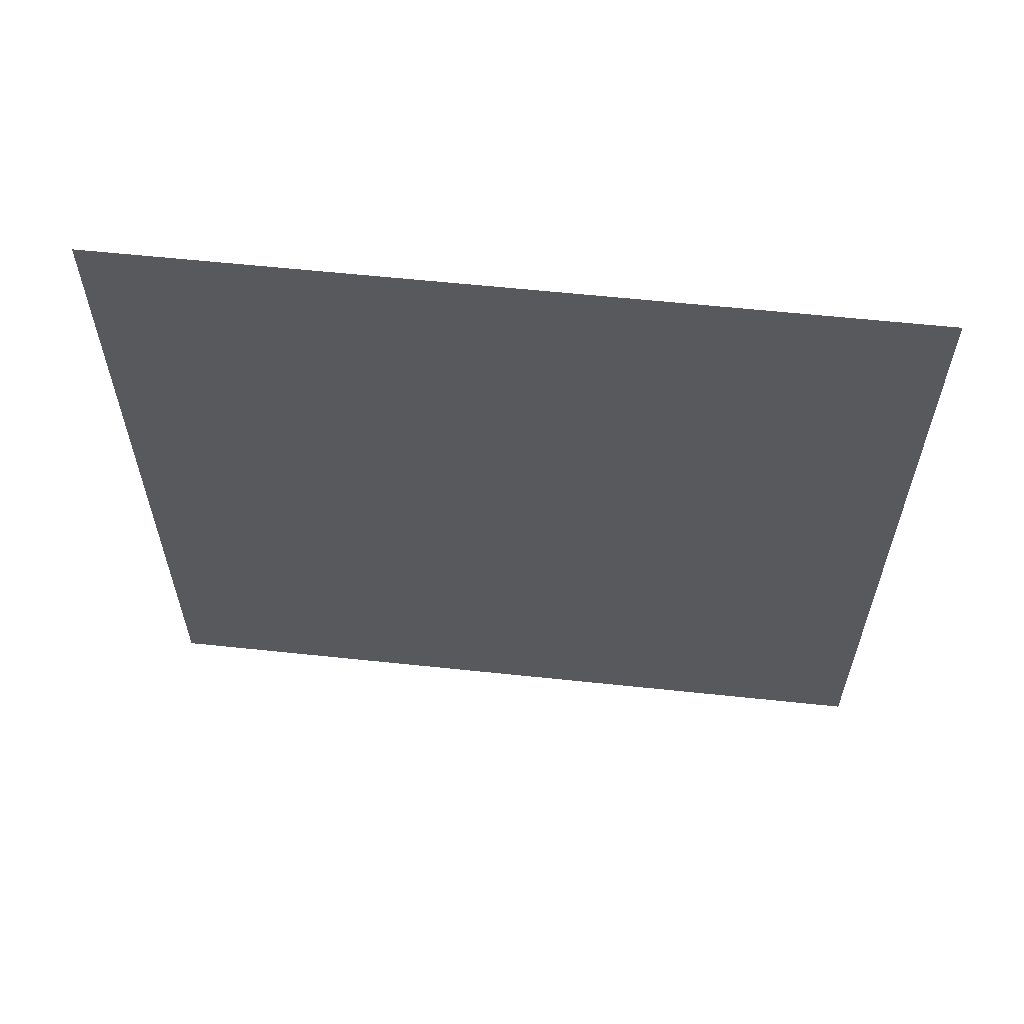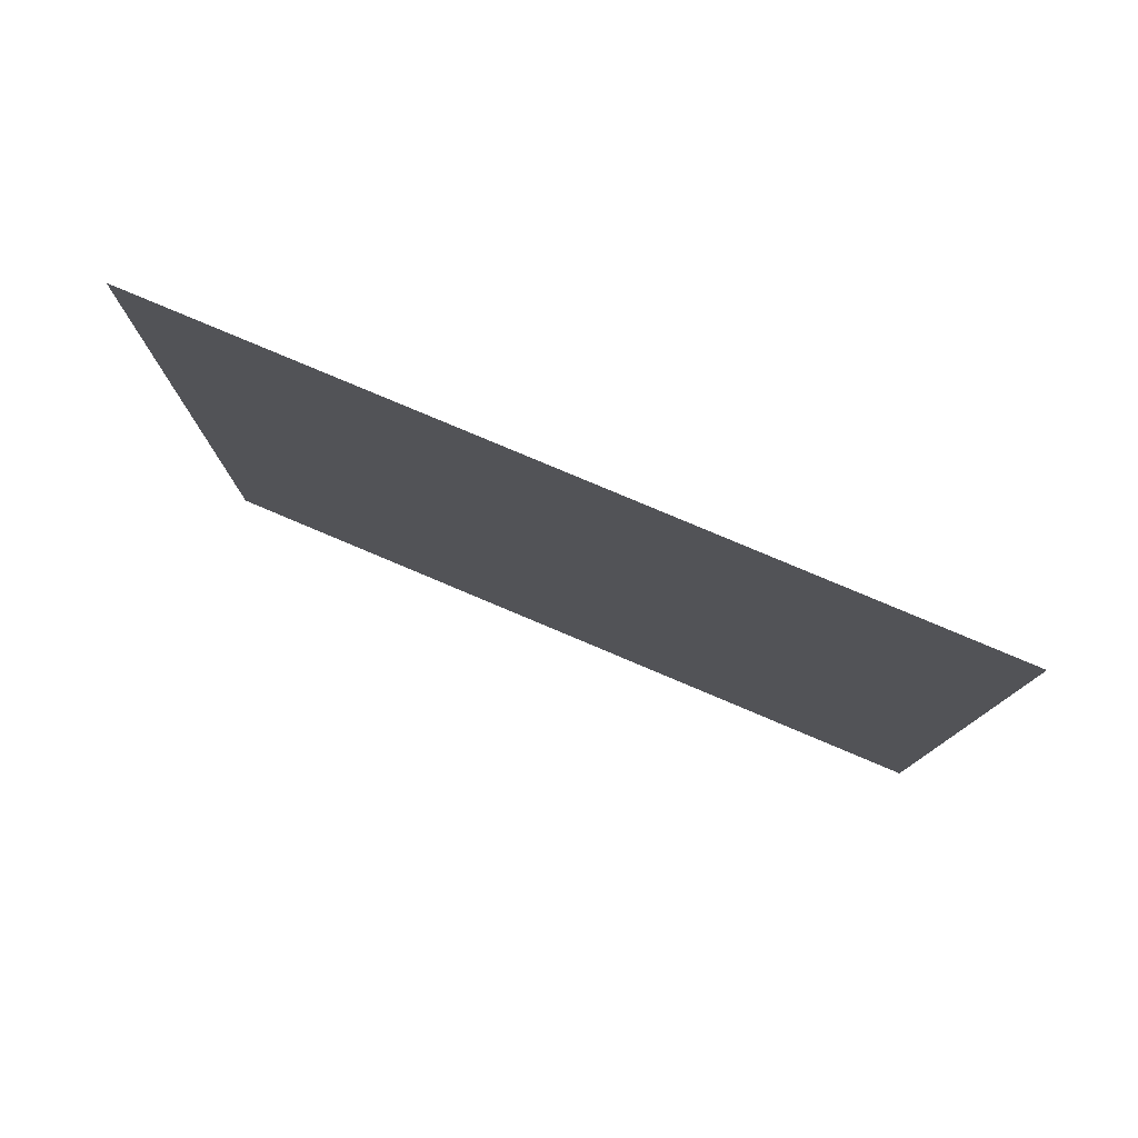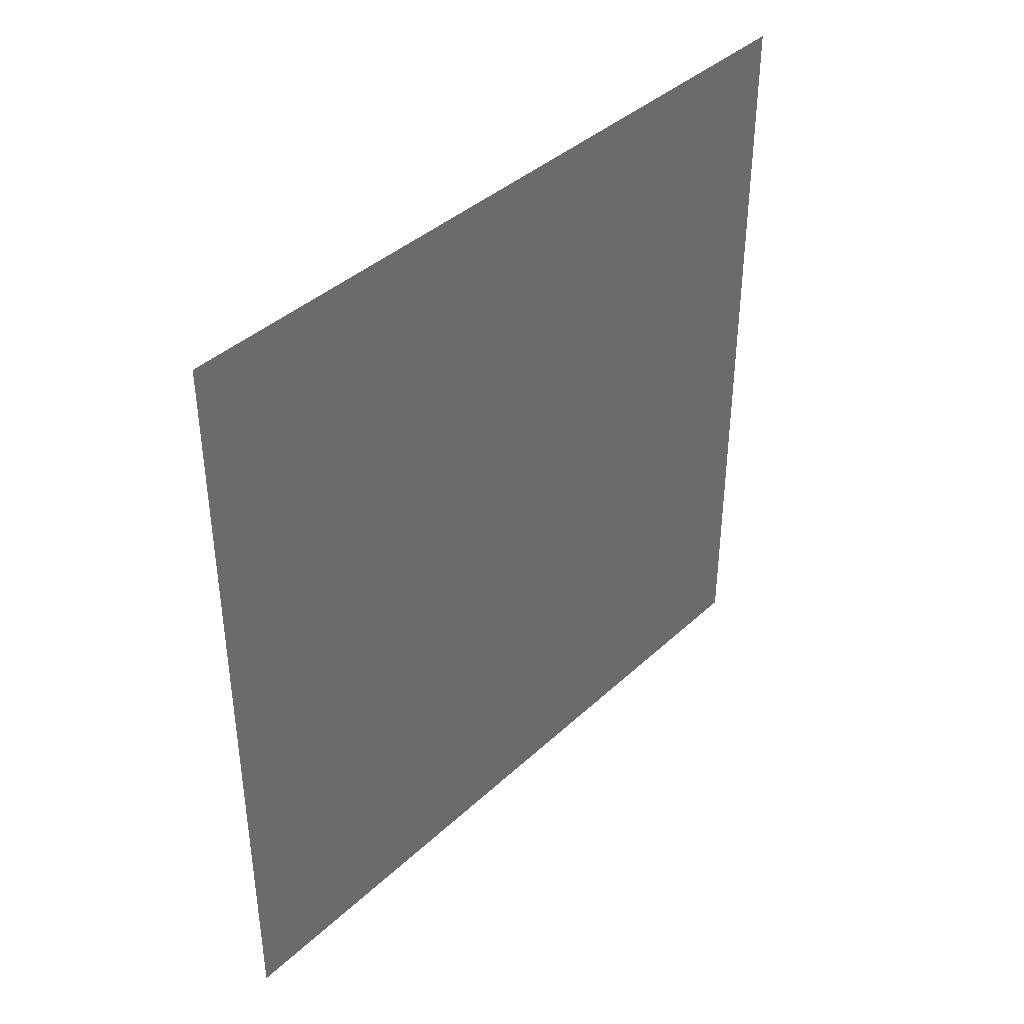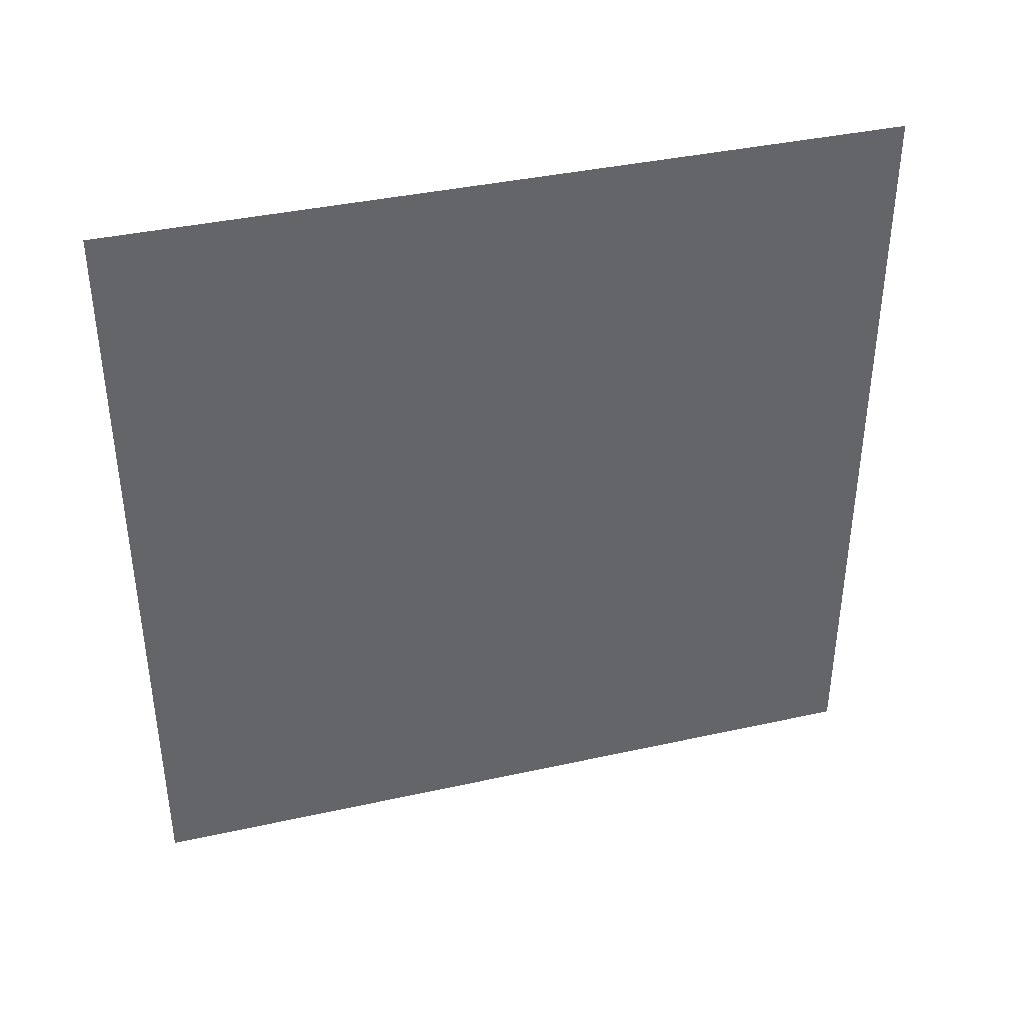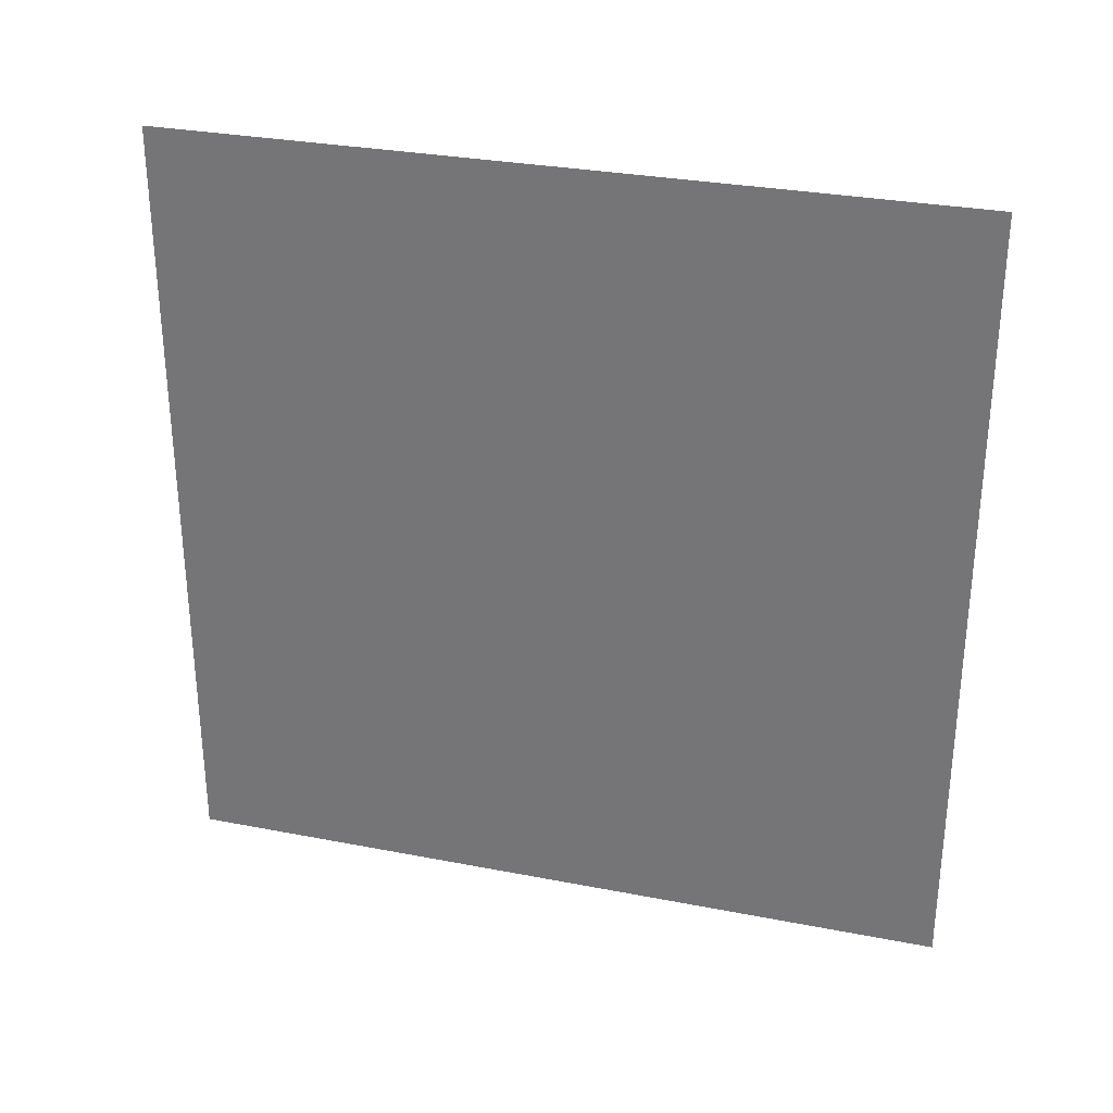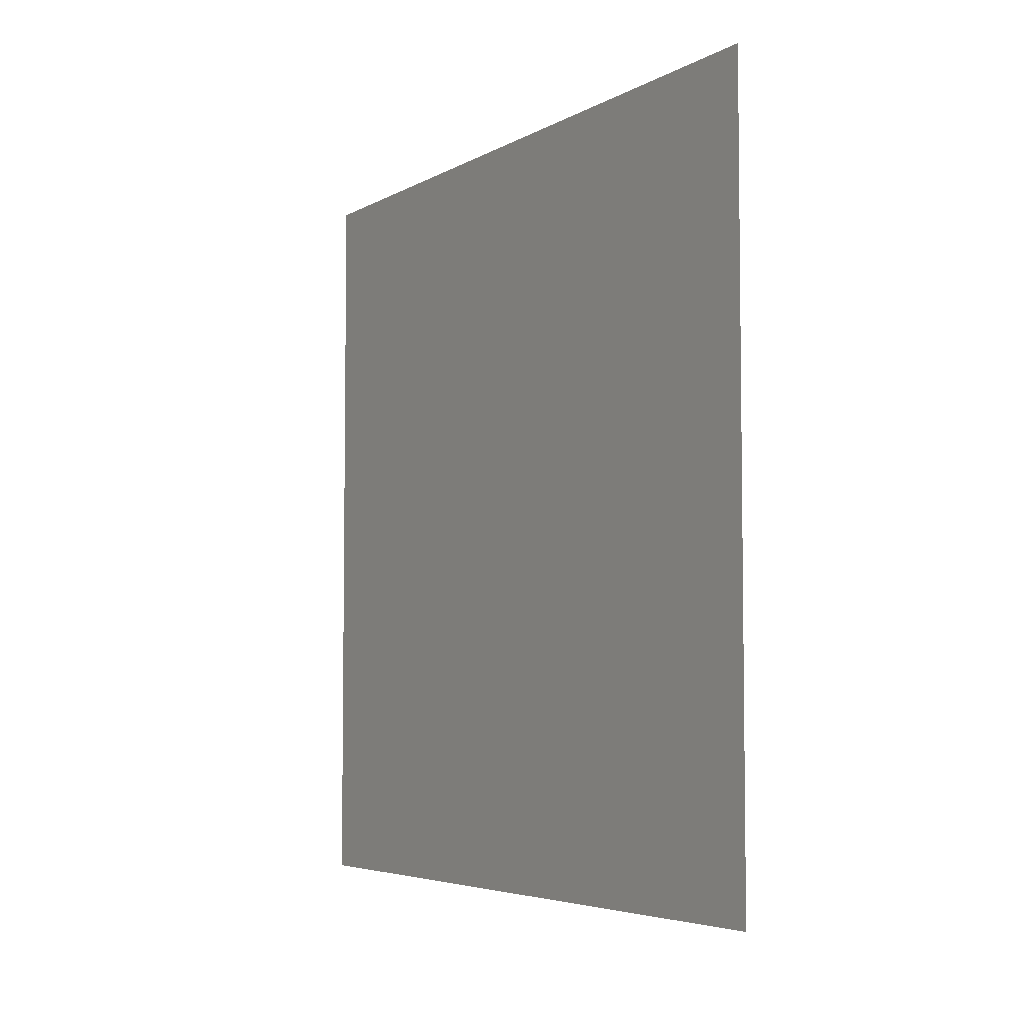
<metadata>
{"format":"obj","ext":"obj","renderer":"f3d","projection":"perspective","resolution":1024,"background":"white","views":[{"elev":60.0,"azim":96.2,"up":"+Y"},{"elev":79.2,"azim":-67.1,"up":"+Z"},{"elev":39.5,"azim":41.2,"up":"+Y"},{"elev":38.9,"azim":74.5,"up":"+Y"},{"elev":30.2,"azim":105.8,"up":"+Z"},{"elev":-4.9,"azim":-31.0,"up":"+Y"}]}
</metadata>
<code>
v 0.0723 -0.019 -0.02154
v 0.0723 -0.01868 -0.02121
v 0.0723 -0.019 -0.02121
v 0.0723 -0.01868 -0.02154
f 1 3 2
f 1 2 4

</code>
